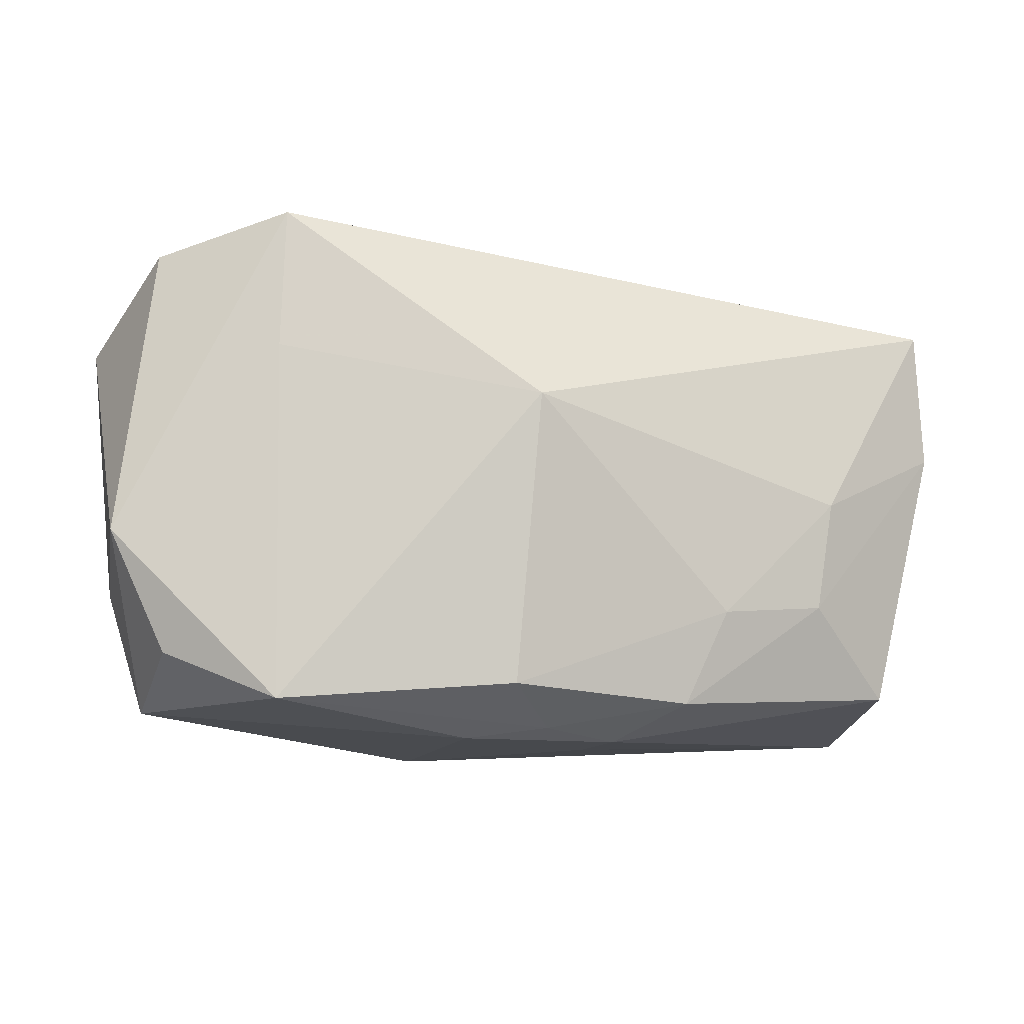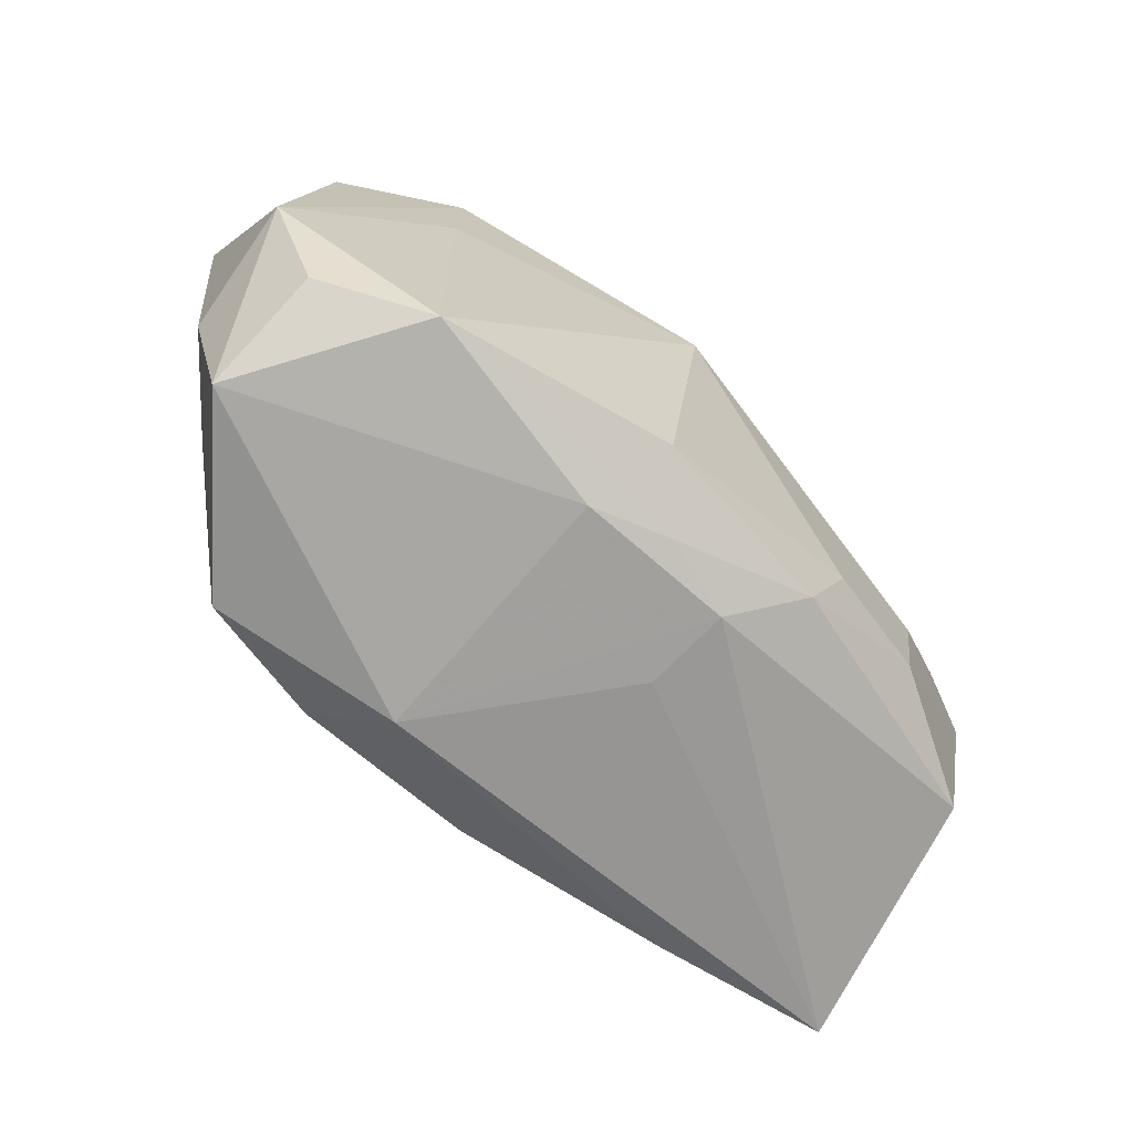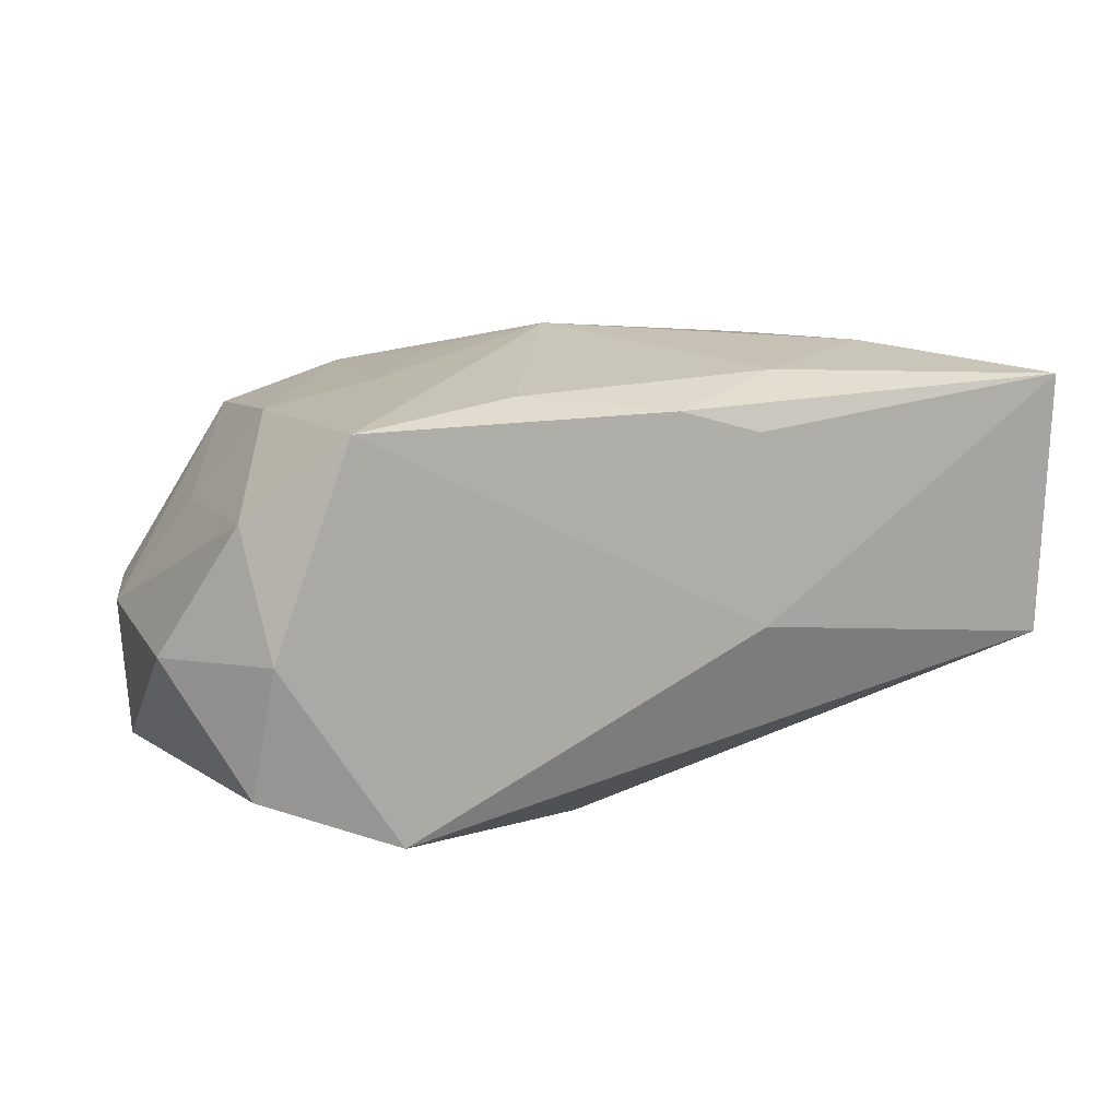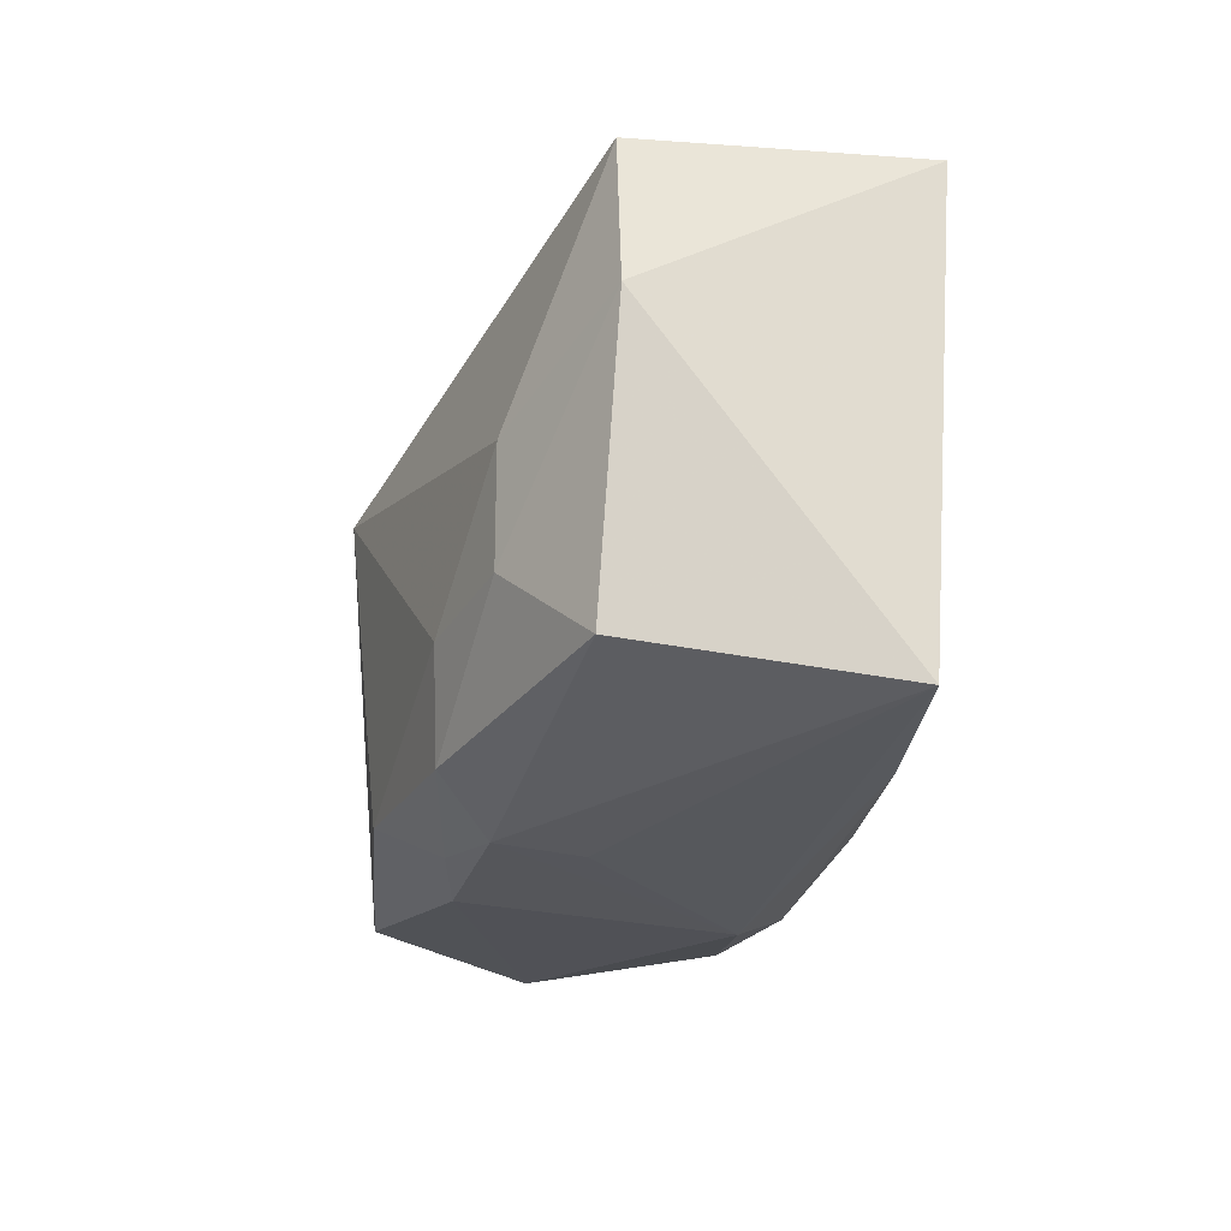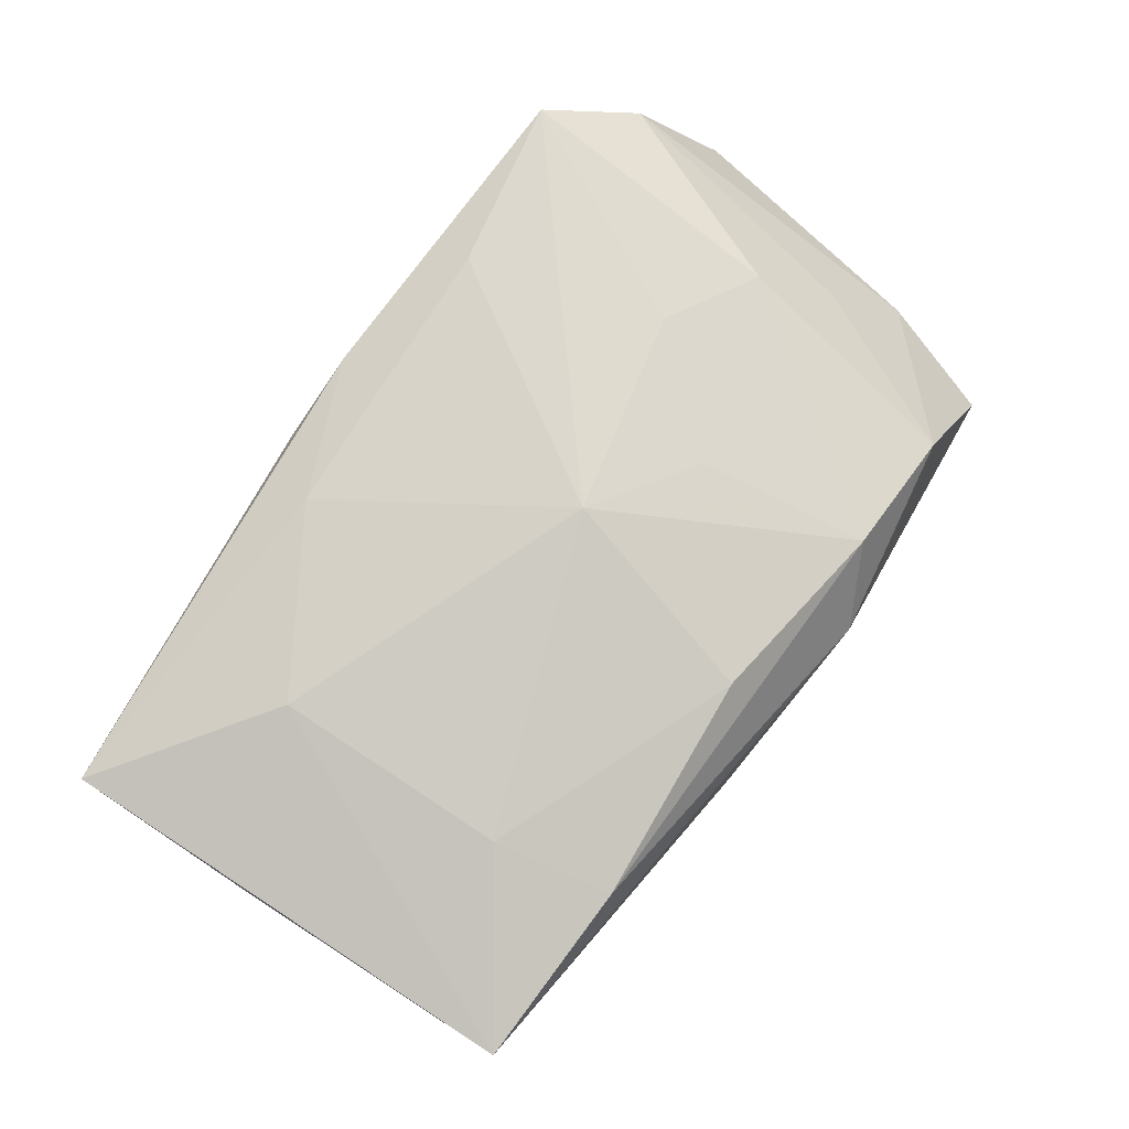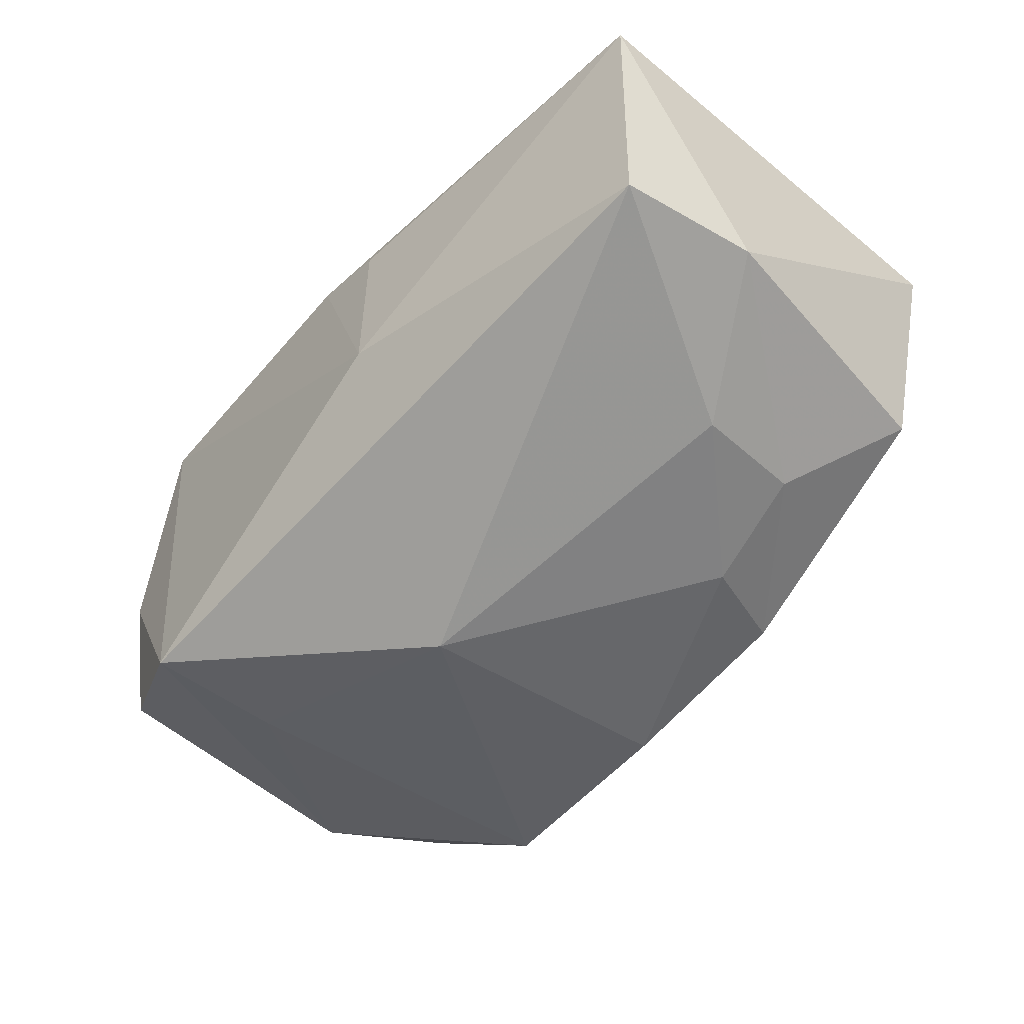
<metadata>
{"format":"obj","ext":"obj","renderer":"f3d","projection":"perspective","resolution":1024,"background":"white","views":[{"elev":-10.0,"azim":168.7,"up":"+Y"},{"elev":-69.5,"azim":143.9,"up":"+Y"},{"elev":12.7,"azim":155.9,"up":"+Z"},{"elev":-25.8,"azim":-99.7,"up":"+Y"},{"elev":78.8,"azim":-52.4,"up":"+Z"},{"elev":-48.3,"azim":-127.0,"up":"+Z"}]}
</metadata>
<code>
v 0.006014 -0.02007 -0.0111
v 0.0238 -0.0002571 0.01244
v 0.02828 -0.004558 0.005486
v -0.02164 0.00657 0.01595
v 0.03031 0.01539 0.0075
v 0.02093 -0.01756 -0.01526
v 0.001362 -0.001258 0.01752
v 0.03315 -0.008716 -0.002676
v -0.02368 -0.001075 -0.01221
v 0.01642 0.002961 0.01461
v 0.003139 -0.01628 -0.01685
v 0.03028 0.01678 -0.01116
v -0.006123 0.01937 0.01168
v -0.004909 -0.02039 -0.003557
v -0.006676 0.0199 -0.002234
v -0.02034 -0.01028 0.01483
v -0.009548 0.01477 0.01535
v 0.03491 0.01074 -0.002148
v 0.0219 -0.01766 0.01049
v 0.02395 0.0199 0.01364
v -0.0108 -0.0174 -0.01407
v 0.007558 -0.02082 0.008981
v -0.02929 -0.01623 -0.007059
v 0.03045 -0.01793 -0.002784
v -0.001755 -0.01665 0.01492
v 0.03329 -0.004809 -0.01195
v -0.01398 -0.01023 -0.01472
v -0.0001547 -0.01927 -0.01231
v 0.01234 -0.01788 0.01329
v -0.03426 0.004061 -0.00643
v -0.03426 0.01501 0.01369
v 0.02075 0.0199 -0.01474
v 0.02119 0.009303 -0.01517
v 0.009476 -0.005726 0.01533
v 0.001686 0.005474 -0.01927
v 0.02926 0.01901 -0.001439
v -0.03168 -0.01897 0.01192
v -0.005881 -0.02016 -0.01001
v -0.01818 -0.01877 0.01317
v 0.01135 0.01678 0.01488
v 0.0002583 0.01954 0.0136
v 0.02914 -0.01396 -0.01142
v -0.03357 0.01468 -0.006622
v -0.02246 -0.0094 -0.01205
f 43 32 35
f 22 19 29
f 2 29 19
f 23 38 37
f 21 38 23
f 32 43 15
f 7 16 25
f 25 29 7
f 22 37 14
f 14 38 22
f 37 38 14
f 22 38 1
f 41 40 20
f 20 15 41
f 32 15 20
f 20 40 7
f 3 2 19
f 7 29 34
f 31 15 43
f 9 43 35
f 35 27 9
f 39 16 37
f 39 25 16
f 29 25 39
f 39 37 22
f 22 29 39
f 28 38 21
f 28 1 38
f 36 12 32
f 32 20 36
f 18 12 36
f 10 20 7
f 2 20 10
f 7 34 10
f 29 2 10
f 10 34 29
f 41 15 13
f 13 31 41
f 15 31 13
f 17 40 41
f 41 31 17
f 7 40 17
f 43 9 30
f 30 23 37
f 37 31 30
f 30 31 43
f 44 9 27
f 21 23 44
f 44 27 21
f 23 30 44
f 44 30 9
f 24 19 22
f 22 1 24
f 11 27 35
f 21 27 11
f 11 28 21
f 35 32 33
f 18 36 5
f 5 36 20
f 5 20 2
f 2 3 5
f 7 17 4
f 4 17 31
f 4 16 7
f 37 16 4
f 4 31 37
f 6 24 1
f 42 24 6
f 1 28 6
f 28 11 6
f 6 11 35
f 35 33 6
f 26 24 42
f 26 12 18
f 42 6 26
f 26 6 33
f 32 12 26
f 26 33 32
f 8 26 18
f 24 26 8
f 18 5 8
f 8 5 3
f 8 3 19
f 19 24 8

</code>
